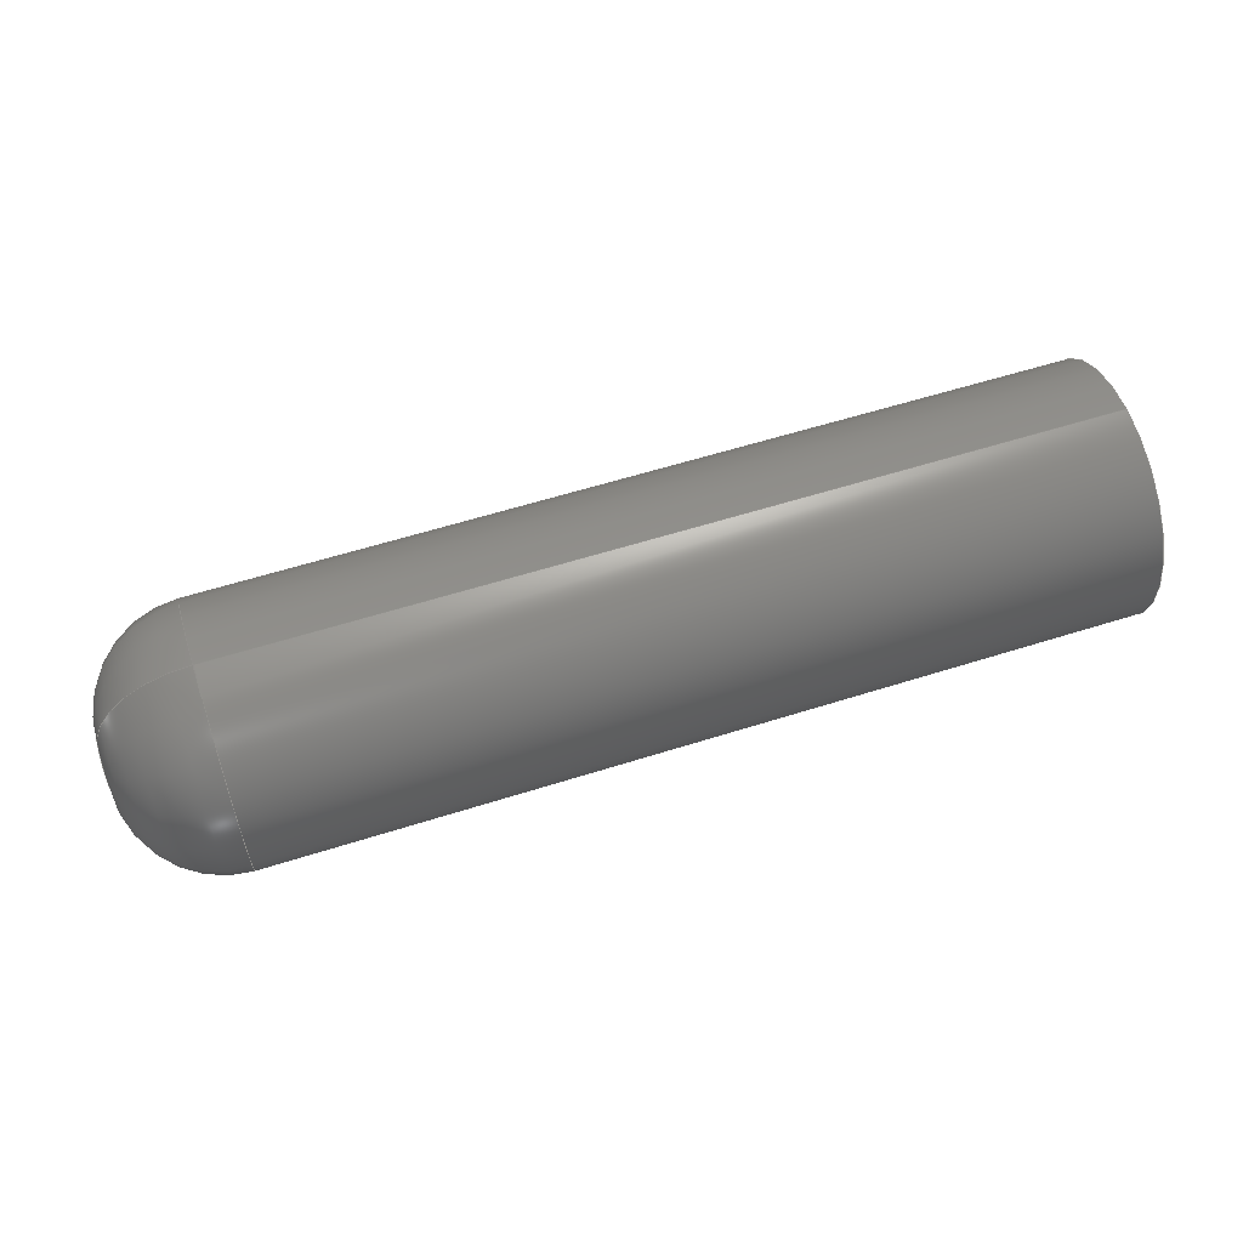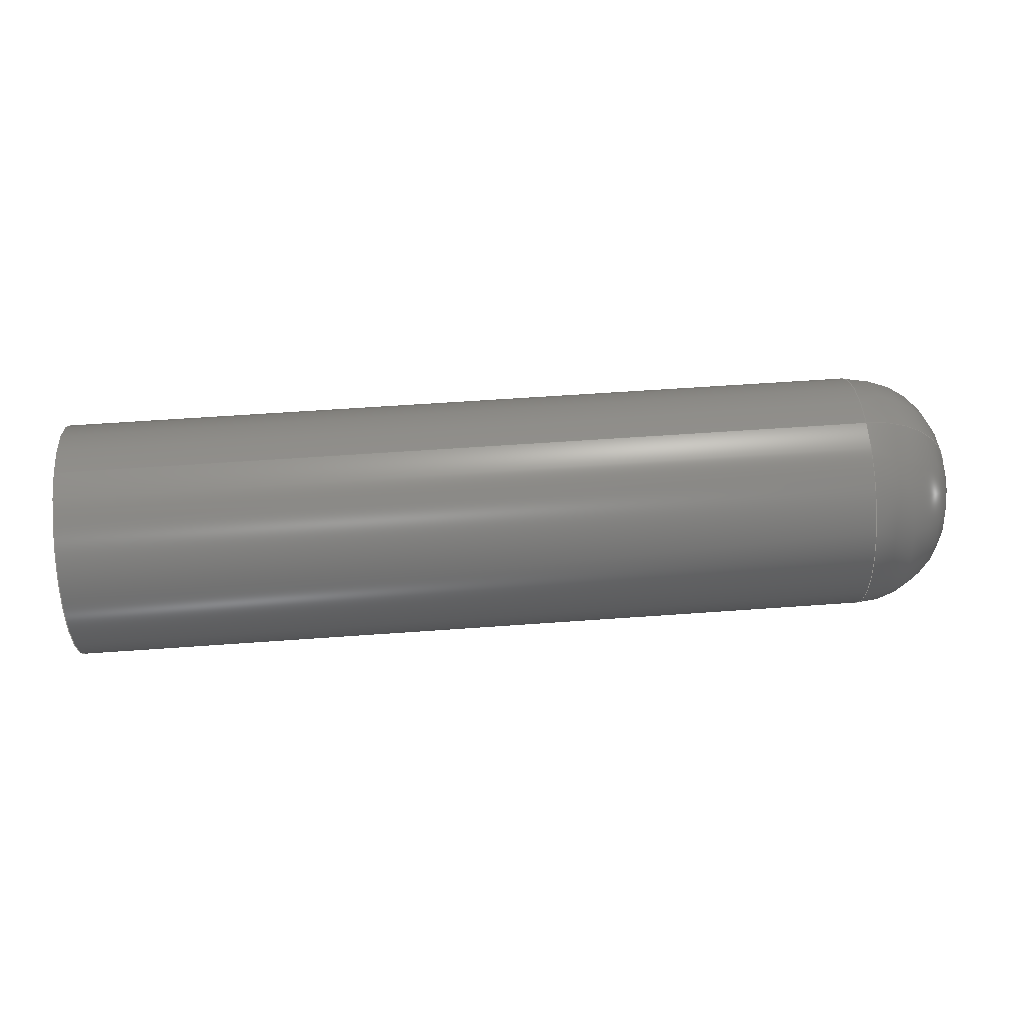
<metadata>
{"format":"step","ext":"step","renderer":"f3d","projection":"perspective","resolution":1024,"background":"white","views":[{"elev":59.5,"azim":-18.0,"up":"+Z"},{"elev":55.8,"azim":175.6,"up":"+Z"}]}
</metadata>
<code>
ISO-10303-21;
DATA;
#1 = CC_DESIGN_DATE_AND_TIME_ASSIGNMENT ( #244, #40, ( #72 ) ) ;
#2 = DIRECTION ( 'NONE',  ( -1, 0, 0 ) ) ;
#3 = EDGE_LOOP ( 'NONE', ( #148, #54, #151, #47 ) ) ;
#4 = VECTOR ( 'NONE', #20, 1000 ) ;
#5 = CARTESIAN_POINT ( 'NONE',  ( -36, 9.5, 0 ) ) ;
#6 = CYLINDRICAL_SURFACE ( 'NONE', #126, 2.5 ) ;
#7 = DATE_AND_TIME ( #61, #154 ) ;
#8 = APPLICATION_PROTOCOL_DEFINITION ( 'international standard', 'config_control_design', 1994, #203 ) ;
#9 = ORIENTED_EDGE ( 'NONE', *, *, #58, .F. ) ;
#10 = AXIS2_PLACEMENT_3D ( 'NONE', #118, #222, #226 ) ;
#11 = SECURITY_CLASSIFICATION_LEVEL ( 'unclassified' ) ;
#12 = DIRECTION ( 'NONE',  ( 0, 0, -1 ) ) ;
#13 = CYLINDRICAL_SURFACE ( 'NONE', #160, 2.5 ) ;
#14 = EDGE_CURVE ( 'NONE', #60, #62, #195, .T. ) ;
#15 = PERSON_AND_ORGANIZATION ( #91, #121 ) ;
#16 = CC_DESIGN_APPROVAL ( #49, ( #72 ) ) ;
#17 = FACE_OUTER_BOUND ( 'NONE', #3, .T. ) ;
#18 = ADVANCED_FACE ( 'NONE', ( #189 ), #6, .T. ) ;
#19 = DATE_TIME_ROLE ( 'classification_date' ) ;
#20 = DIRECTION ( 'NONE',  ( 1, -0, -0 ) ) ;
#21 = APPROVAL_ROLE ( '' ) ;
#22 = CIRCLE ( 'NONE', #131, 1.5 ) ;
#23 = DIRECTION ( 'NONE',  ( 0, 0, -1 ) ) ;
#24 = CARTESIAN_POINT ( 'NONE',  ( -29, 9.5, -2.5 ) ) ;
#25 = EDGE_CURVE ( 'NONE', #158, #71, #90, .T. ) ;
#26 = DIRECTION ( 'NONE',  ( 1, 0, -0 ) ) ;
#27 = CIRCLE ( 'NONE', #172, 1.5 ) ;
#28 = ADVANCED_FACE ( 'NONE', ( #17 ), #223, .T. ) ;
#29 = ORIENTED_EDGE ( 'NONE', *, *, #134, .F. ) ;
#30 = ORIENTED_EDGE ( 'NONE', *, *, #264, .F. ) ;
#31 = DIRECTION ( 'NONE',  ( 0, 0, -1 ) ) ;
#32 =( LENGTH_UNIT ( ) NAMED_UNIT ( * ) SI_UNIT ( .MILLI., .METRE. ) );
#33 = ORIENTED_EDGE ( 'NONE', *, *, #25, .T. ) ;
#34 = CC_DESIGN_PERSON_AND_ORGANIZATION_ASSIGNMENT ( #200, #93, ( #291 ) ) ;
#35 = CARTESIAN_POINT ( 'NONE',  ( -36, 9.5, 0 ) ) ;
#36 = EDGE_LOOP ( 'NONE', ( #110, #108, #214, #305 ) ) ;
#37 = DATE_AND_TIME ( #157, #261 ) ;
#38 = VERTEX_POINT ( 'NONE', #138 ) ;
#39 = PLANE ( 'NONE',  #270 ) ;
#40 = DATE_TIME_ROLE ( 'creation_date' ) ;
#41 = CARTESIAN_POINT ( 'NONE',  ( -46, 9.5, 0.5 ) ) ;
#42 = ADVANCED_FACE ( 'NONE', ( #116 ), #163, .T. ) ;
#43 = APPROVAL_PERSON_ORGANIZATION ( #246, #180, #21 ) ;
#44 = CARTESIAN_POINT ( 'NONE',  ( -46, 9.5, 0 ) ) ;
#45 = DIRECTION ( 'NONE',  ( 0, 0, -1 ) ) ;
#46 = DIRECTION ( 'NONE',  ( 0, 0, -1 ) ) ;
#47 = ORIENTED_EDGE ( 'NONE', *, *, #140, .F. ) ;
#48 = AXIS2_PLACEMENT_3D ( 'NONE', #125, #26, #128 ) ;
#49 = APPROVAL ( #221, 'UNSPECIFIED' ) ;
#50 = CARTESIAN_POINT ( 'NONE',  ( -46, 9.5, -2.5 ) ) ;
#51 = CC_DESIGN_DATE_AND_TIME_ASSIGNMENT ( #202, #19, ( #291 ) ) ;
#52 = VECTOR ( 'NONE', #174, 1000 ) ;
#53 = ORIENTED_EDGE ( 'NONE', *, *, #171, .F. ) ;
#54 = ORIENTED_EDGE ( 'NONE', *, *, #65, .T. ) ;
#55 = DIRECTION ( 'NONE',  ( 1, -0, -0 ) ) ;
#56 = MANIFOLD_SOLID_BREP ( 'Cut-Extrude8[1]', #149 ) ;
#57 = COORDINATED_UNIVERSAL_TIME_OFFSET ( 5, 30, .AHEAD. ) ;
#58 = EDGE_CURVE ( 'NONE', #280, #99, #101, .T. ) ;
#59 = VECTOR ( 'NONE', #188, 1000 ) ;
#60 = VERTEX_POINT ( 'NONE', #70 ) ;
#61 = CALENDAR_DATE ( 2023, 26, 3 ) ;
#62 = VERTEX_POINT ( 'NONE', #278 ) ;
#63 = APPROVAL_ROLE ( '' ) ;
#64 = ORIENTED_EDGE ( 'NONE', *, *, #134, .T. ) ;
#65 = EDGE_CURVE ( 'NONE', #60, #240, #253, .T. ) ;
#66 = CARTESIAN_POINT ( 'NONE',  ( -29, 9.5, 0 ) ) ;
#67 = AXIS2_PLACEMENT_3D ( 'NONE', #254, #251, #46 ) ;
#68 = PERSON_AND_ORGANIZATION ( #91, #121 ) ;
#69 = DIRECTION ( 'NONE',  ( 0, 0, -1 ) ) ;
#70 = CARTESIAN_POINT ( 'NONE',  ( -48, 9.5, 0.5 ) ) ;
#71 = VERTEX_POINT ( 'NONE', #120 ) ;
#72 = PRODUCT_DEFINITION ( 'UNKNOWN', '', #234, #77 ) ;
#73 = APPLICATION_CONTEXT ( 'configuration controlled 3d designs of mechanical parts and assemblies' ) ;
#74 = PLANE ( 'NONE',  #48 ) ;
#75 = CYLINDRICAL_SURFACE ( 'NONE', #92, 1.5 ) ;
#76 = EDGE_CURVE ( 'NONE', #238, #240, #233, .T. ) ;
#77 = DESIGN_CONTEXT ( 'detailed design', #203, 'design' ) ;
#78 = CARTESIAN_POINT ( 'NONE',  ( -48, 9.5, 0 ) ) ;
#79 = ORIENTED_EDGE ( 'NONE', *, *, #201, .F. ) ;
#80 = EDGE_CURVE ( 'NONE', #62, #60, #260, .T. ) ;
#81 = ORIENTED_EDGE ( 'NONE', *, *, #106, .T. ) ;
#82 = CARTESIAN_POINT ( 'NONE',  ( -29, 9.5, 0 ) ) ;
#83 =( GEOMETRIC_REPRESENTATION_CONTEXT ( 3 ) GLOBAL_UNCERTAINTY_ASSIGNED_CONTEXT ( ( #284 ) ) GLOBAL_UNIT_ASSIGNED_CONTEXT ( ( #32, #289, #115 ) ) REPRESENTATION_CONTEXT ( 'NONE', 'WORKASPACE' ) );
#84 = ORIENTED_EDGE ( 'NONE', *, *, #201, .T. ) ;
#85 = CC_DESIGN_APPROVAL ( #145, ( #234 ) ) ;
#86 = CARTESIAN_POINT ( 'NONE',  ( 0, 0, 0 ) ) ;
#87 = EDGE_LOOP ( 'NONE', ( #79, #64, #135, #211 ) ) ;
#88 = PRODUCT_DEFINITION_SHAPE ( 'NONE', 'NONE',  #72 ) ;
#89 = DIRECTION ( 'NONE',  ( 1, -0, -0 ) ) ;
#90 = LINE ( 'NONE', #271, #290 ) ;
#91 = PERSON ( 'UNSPECIFIED', 'UNSPECIFIED', 'UNSPECIFIED', ('UNSPECIFIED'), ('UNSPECIFIED'), ('UNSPECIFIED') ) ;
#92 = AXIS2_PLACEMENT_3D ( 'NONE', #170, #256, #204 ) ;
#93 = PERSON_AND_ORGANIZATION_ROLE ( 'classification_officer' ) ;
#94 = CARTESIAN_POINT ( 'NONE',  ( -48, 9.5, 0 ) ) ;
#95 = ADVANCED_FACE ( 'NONE', ( #295 ), #13, .T. ) ;
#96 = DIRECTION ( 'NONE',  ( 1, 0, 0 ) ) ;
#97 = EDGE_CURVE ( 'NONE', #99, #280, #257, .T. ) ;
#98 = CARTESIAN_POINT ( 'NONE',  ( -46, 9.5, 0 ) ) ;
#99 = VERTEX_POINT ( 'NONE', #24 ) ;
#100 = FACE_OUTER_BOUND ( 'NONE', #196, .T. ) ;
#101 = CIRCLE ( 'NONE', #187, 2.5 ) ;
#102 = FACE_OUTER_BOUND ( 'NONE', #236, .T. ) ;
#103 = DIRECTION ( 'NONE',  ( 0, 0, -1 ) ) ;
#104 = CIRCLE ( 'NONE', #306, 1.5 ) ;
#105 = ORIENTED_EDGE ( 'NONE', *, *, #129, .T. ) ;
#106 = EDGE_CURVE ( 'NONE', #158, #217, #22, .T. ) ;
#107 = CARTESIAN_POINT ( 'NONE',  ( -46, 9.5, -0.5 ) ) ;
#108 = ORIENTED_EDGE ( 'NONE', *, *, #171, .T. ) ;
#109 = APPROVAL_DATE_TIME ( #7, #49 ) ;
#110 = ORIENTED_EDGE ( 'NONE', *, *, #76, .T. ) ;
#111 = APPROVAL_ROLE ( '' ) ;
#112 = CC_DESIGN_PERSON_AND_ORGANIZATION_ASSIGNMENT ( #117, #294, ( #234 ) ) ;
#113 = AXIS2_PLACEMENT_3D ( 'NONE', #299, #220, #183 ) ;
#114 = CC_DESIGN_APPROVAL ( #180, ( #291 ) ) ;
#115 =( NAMED_UNIT ( * ) SI_UNIT ( $, .STERADIAN. ) SOLID_ANGLE_UNIT ( ) );
#116 = FACE_OUTER_BOUND ( 'NONE', #177, .T. ) ;
#117 = PERSON_AND_ORGANIZATION ( #91, #121 ) ;
#118 = CARTESIAN_POINT ( 'NONE',  ( -29, 9.5, 0 ) ) ;
#119 = PERSON_AND_ORGANIZATION_ROLE ( 'design_supplier' ) ;
#120 = CARTESIAN_POINT ( 'NONE',  ( -29, 9.5, -1.5 ) ) ;
#121 = ORGANIZATION ( 'UNSPECIFIED', 'UNSPECIFIED', '' ) ;
#122 = CALENDAR_DATE ( 2023, 26, 3 ) ;
#123 = DIRECTION ( 'NONE',  ( 1, -0, -0 ) ) ;
#124 = ADVANCED_FACE ( 'NONE', ( #186 ), #74, .F. ) ;
#125 = CARTESIAN_POINT ( 'NONE',  ( -48, 9.5, 0 ) ) ;
#126 = AXIS2_PLACEMENT_3D ( 'NONE', #78, #55, #69 ) ;
#127 = CARTESIAN_POINT ( 'NONE',  ( -36, 9.5, 0 ) ) ;
#128 = DIRECTION ( 'NONE',  ( -0, 0, -1 ) ) ;
#129 = EDGE_CURVE ( 'NONE', #71, #38, #213, .T. ) ;
#130 = DIRECTION ( 'NONE',  ( 0, 0, -1 ) ) ;
#131 = AXIS2_PLACEMENT_3D ( 'NONE', #5, #191, #130 ) ;
#132 = ORIENTED_EDGE ( 'NONE', *, *, #228, .F. ) ;
#133 = COORDINATED_UNIVERSAL_TIME_OFFSET ( 5, 30, .AHEAD. ) ;
#134 = EDGE_CURVE ( 'NONE', #217, #38, #283, .T. ) ;
#135 = ORIENTED_EDGE ( 'NONE', *, *, #264, .T. ) ;
#136 = PRODUCT ( 'SMG Smart Plug brass Pins V1', 'SMG Smart Plug brass Pins V1', '', ( #269 ) ) ;
#137 = DIRECTION ( 'NONE',  ( 0, 0, -1 ) ) ;
#138 = CARTESIAN_POINT ( 'NONE',  ( -29, 9.5, 1.5 ) ) ;
#139 = DIRECTION ( 'NONE',  ( 0, 0, -1 ) ) ;
#140 = EDGE_CURVE ( 'NONE', #62, #238, #218, .T. ) ;
#141 = AXIS2_PLACEMENT_3D ( 'NONE', #94, #198, #293 ) ;
#142 = LOCAL_TIME ( 23, 27, 52, #259 ) ;
#143 = CARTESIAN_POINT ( 'NONE',  ( -48, 9.5, 0 ) ) ;
#144 = APPROVAL_STATUS ( 'not_yet_approved' ) ;
#145 = APPROVAL ( #178, 'UNSPECIFIED' ) ;
#146 = CARTESIAN_POINT ( 'NONE',  ( -48, 9.5, -2.5 ) ) ;
#147 = CARTESIAN_POINT ( 'NONE',  ( -29, 9.5, 0 ) ) ;
#148 = ORIENTED_EDGE ( 'NONE', *, *, #14, .F. ) ;
#149 = CLOSED_SHELL ( 'NONE', ( #296, #28, #18, #95, #124, #282, #42, #225, #232 ) ) ;
#150 = CARTESIAN_POINT ( 'NONE',  ( -36, 9.5, 1.5 ) ) ;
#151 = ORIENTED_EDGE ( 'NONE', *, *, #76, .F. ) ;
#152 = CC_DESIGN_PERSON_AND_ORGANIZATION_ASSIGNMENT ( #156, #265, ( #136 ) ) ;
#153 = DIRECTION ( 'NONE',  ( 0, 0, -1 ) ) ;
#154 = LOCAL_TIME ( 23, 27, 52, #133 ) ;
#155 = ORIENTED_EDGE ( 'NONE', *, *, #129, .F. ) ;
#156 = PERSON_AND_ORGANIZATION ( #91, #121 ) ;
#157 = CALENDAR_DATE ( 2023, 26, 3 ) ;
#158 = VERTEX_POINT ( 'NONE', #301 ) ;
#159 = APPROVAL_DATE_TIME ( #37, #145 ) ;
#160 = AXIS2_PLACEMENT_3D ( 'NONE', #143, #199, #268 ) ;
#161 = COORDINATED_UNIVERSAL_TIME_OFFSET ( 5, 30, .AHEAD. ) ;
#162 = COORDINATED_UNIVERSAL_TIME_OFFSET ( 5, 30, .AHEAD. ) ;
#163 = TOROIDAL_SURFACE ( 'NONE', #209, 0.5, 2 ) ;
#164 = LINE ( 'NONE', #146, #4 ) ;
#165 = ORIENTED_EDGE ( 'NONE', *, *, #140, .T. ) ;
#166 = FACE_OUTER_BOUND ( 'NONE', #212, .T. ) ;
#167 = AXIS2_PLACEMENT_3D ( 'NONE', #98, #237, #45 ) ;
#168 = LOCAL_TIME ( 23, 27, 52, #161 ) ;
#169 = CARTESIAN_POINT ( 'NONE',  ( -29, 9.5, 0 ) ) ;
#170 = CARTESIAN_POINT ( 'NONE',  ( -36, 9.5, 0 ) ) ;
#171 = EDGE_CURVE ( 'NONE', #240, #280, #208, .T. ) ;
#172 = AXIS2_PLACEMENT_3D ( 'NONE', #127, #96, #153 ) ;
#173 = ORIENTED_EDGE ( 'NONE', *, *, #97, .F. ) ;
#174 = DIRECTION ( 'NONE',  ( 1, -0, -0 ) ) ;
#175 = EDGE_LOOP ( 'NONE', ( #263, #266 ) ) ;
#176 = CC_DESIGN_PERSON_AND_ORGANIZATION_ASSIGNMENT ( #15, #119, ( #234 ) ) ;
#177 = EDGE_LOOP ( 'NONE', ( #288, #302, #165, #132 ) ) ;
#178 = APPROVAL_STATUS ( 'not_yet_approved' ) ;
#179 = APPLICATION_PROTOCOL_DEFINITION ( 'international standard', 'config_control_design', 1994, #73 ) ;
#180 = APPROVAL ( #144, 'UNSPECIFIED' ) ;
#181 = AXIS2_PLACEMENT_3D ( 'NONE', #285, #2, #103 ) ;
#182 = DIRECTION ( 'NONE',  ( 0, 0, -1 ) ) ;
#183 = DIRECTION ( 'NONE',  ( 0, 0, -1 ) ) ;
#184 = AXIS2_PLACEMENT_3D ( 'NONE', #169, #231, #255 ) ;
#185 = PLANE ( 'NONE',  #67 ) ;
#186 = FACE_OUTER_BOUND ( 'NONE', #175, .T. ) ;
#187 = AXIS2_PLACEMENT_3D ( 'NONE', #66, #247, #182 ) ;
#188 = DIRECTION ( 'NONE',  ( 1, -0, -0 ) ) ;
#189 = FACE_OUTER_BOUND ( 'NONE', #36, .T. ) ;
#190 = CIRCLE ( 'NONE', #167, 2.5 ) ;
#191 = DIRECTION ( 'NONE',  ( 1, 0, 0 ) ) ;
#192 = EDGE_LOOP ( 'NONE', ( #53, #235, #286, #206 ) ) ;
#193 = EDGE_CURVE ( 'NONE', #238, #99, #164, .T. ) ;
#194 = CALENDAR_DATE ( 2023, 26, 3 ) ;
#195 = CIRCLE ( 'NONE', #181, 0.5 ) ;
#196 = EDGE_LOOP ( 'NONE', ( #173, #9 ) ) ;
#197 = DIRECTION ( 'NONE',  ( 0, 0, 1 ) ) ;
#198 = DIRECTION ( 'NONE',  ( -1, 0, 0 ) ) ;
#199 = DIRECTION ( 'NONE',  ( 1, -0, -0 ) ) ;
#200 = PERSON_AND_ORGANIZATION ( #91, #121 ) ;
#201 = EDGE_CURVE ( 'NONE', #217, #158, #27, .T. ) ;
#202 = DATE_AND_TIME ( #122, #142 ) ;
#203 = APPLICATION_CONTEXT ( 'configuration controlled 3d designs of mechanical parts and assemblies' ) ;
#204 = DIRECTION ( 'NONE',  ( 0, 0, -1 ) ) ;
#205 = CARTESIAN_POINT ( 'NONE',  ( -29, 9.5, 2.5 ) ) ;
#206 = ORIENTED_EDGE ( 'NONE', *, *, #97, .T. ) ;
#207 = CARTESIAN_POINT ( 'NONE',  ( -46, 9.5, 2.5 ) ) ;
#208 = LINE ( 'NONE', #287, #59 ) ;
#209 = AXIS2_PLACEMENT_3D ( 'NONE', #245, #123, #12 ) ;
#210 = LOCAL_TIME ( 23, 27, 52, #162 ) ;
#211 = ORIENTED_EDGE ( 'NONE', *, *, #25, .F. ) ;
#212 = EDGE_LOOP ( 'NONE', ( #81, #84 ) ) ;
#213 = CIRCLE ( 'NONE', #184, 1.5 ) ;
#214 = ORIENTED_EDGE ( 'NONE', *, *, #58, .T. ) ;
#215 = FACE_OUTER_BOUND ( 'NONE', #87, .T. ) ;
#216 = DIRECTION ( 'NONE',  ( -0, 0, -1 ) ) ;
#217 = VERTEX_POINT ( 'NONE', #307 ) ;
#218 = CIRCLE ( 'NONE', #300, 2 ) ;
#219 = PERSON_AND_ORGANIZATION_ROLE ( 'creator' ) ;
#220 = DIRECTION ( 'NONE',  ( 1, -0, -0 ) ) ;
#221 = APPROVAL_STATUS ( 'not_yet_approved' ) ;
#222 = DIRECTION ( 'NONE',  ( -1, 0, 0 ) ) ;
#223 = TOROIDAL_SURFACE ( 'NONE', #113, 0.5, 2 ) ;
#224 = APPROVAL_PERSON_ORGANIZATION ( #292, #145, #63 ) ;
#225 = ADVANCED_FACE ( 'NONE', ( #102 ), #75, .F. ) ;
#226 = DIRECTION ( 'NONE',  ( 0, 0, -1 ) ) ;
#227 = DIRECTION ( 'NONE',  ( -0, -1, -0 ) ) ;
#228 = EDGE_CURVE ( 'NONE', #240, #238, #190, .T. ) ;
#229 = DIRECTION ( 'NONE',  ( 1, 0, 0 ) ) ;
#230 = AXIS2_PLACEMENT_3D ( 'NONE', #44, #249, #137 ) ;
#231 = DIRECTION ( 'NONE',  ( 1, 0, 0 ) ) ;
#232 = ADVANCED_FACE ( 'NONE', ( #166 ), #185, .T. ) ;
#233 = CIRCLE ( 'NONE', #230, 2.5 ) ;
#234 = PRODUCT_DEFINITION_FORMATION_WITH_SPECIFIED_SOURCE ( 'ANY', '', #136, .NOT_KNOWN. ) ;
#235 = ORIENTED_EDGE ( 'NONE', *, *, #228, .T. ) ;
#236 = EDGE_LOOP ( 'NONE', ( #29, #279, #33, #105 ) ) ;
#237 = DIRECTION ( 'NONE',  ( 1, -0, -0 ) ) ;
#238 = VERTEX_POINT ( 'NONE', #50 ) ;
#239 = AXIS2_PLACEMENT_3D ( 'NONE', #86, #197, #262 ) ;
#240 = VERTEX_POINT ( 'NONE', #207 ) ;
#241 = DIRECTION ( 'NONE',  ( 1, 0, -0 ) ) ;
#242 = EDGE_LOOP ( 'NONE', ( #155, #30 ) ) ;
#243 = CYLINDRICAL_SURFACE ( 'NONE', #297, 1.5 ) ;
#244 = DATE_AND_TIME ( #194, #168 ) ;
#245 = CARTESIAN_POINT ( 'NONE',  ( -46, 9.5, 0 ) ) ;
#246 = PERSON_AND_ORGANIZATION ( #91, #121 ) ;
#247 = DIRECTION ( 'NONE',  ( -1, 0, 0 ) ) ;
#248 = DIRECTION ( 'NONE',  ( 0, 0, 1 ) ) ;
#249 = DIRECTION ( 'NONE',  ( 1, -0, -0 ) ) ;
#250 = CC_DESIGN_PERSON_AND_ORGANIZATION_ASSIGNMENT ( #267, #219, ( #72 ) ) ;
#251 = DIRECTION ( 'NONE',  ( 1, 0, 0 ) ) ;
#252 = SHAPE_DEFINITION_REPRESENTATION ( #88, #276 ) ;
#253 = CIRCLE ( 'NONE', #277, 2 ) ;
#254 = CARTESIAN_POINT ( 'NONE',  ( -36, 9.5, 0 ) ) ;
#255 = DIRECTION ( 'NONE',  ( 0, 0, -1 ) ) ;
#256 = DIRECTION ( 'NONE',  ( 1, -0, -0 ) ) ;
#257 = CIRCLE ( 'NONE', #10, 2.5 ) ;
#258 = PRODUCT_RELATED_PRODUCT_CATEGORY ( 'detail', '', ( #136 ) ) ;
#259 = COORDINATED_UNIVERSAL_TIME_OFFSET ( 5, 30, .AHEAD. ) ;
#260 = CIRCLE ( 'NONE', #141, 0.5 ) ;
#261 = LOCAL_TIME ( 23, 27, 52, #57 ) ;
#262 = DIRECTION ( 'NONE',  ( 1, 0, 0 ) ) ;
#263 = ORIENTED_EDGE ( 'NONE', *, *, #80, .T. ) ;
#264 = EDGE_CURVE ( 'NONE', #38, #71, #104, .T. ) ;
#265 = PERSON_AND_ORGANIZATION_ROLE ( 'design_owner' ) ;
#266 = ORIENTED_EDGE ( 'NONE', *, *, #14, .T. ) ;
#267 = PERSON_AND_ORGANIZATION ( #91, #121 ) ;
#268 = DIRECTION ( 'NONE',  ( 0, 0, -1 ) ) ;
#269 = MECHANICAL_CONTEXT ( 'NONE', #73, 'mechanical' ) ;
#270 = AXIS2_PLACEMENT_3D ( 'NONE', #82, #241, #216 ) ;
#271 = CARTESIAN_POINT ( 'NONE',  ( -36, 9.5, -1.5 ) ) ;
#272 = DATE_AND_TIME ( #274, #210 ) ;
#273 = DIRECTION ( 'NONE',  ( 0, 1, -1.225e-16 ) ) ;
#274 = CALENDAR_DATE ( 2023, 26, 3 ) ;
#275 = DIRECTION ( 'NONE',  ( 1, -0, -0 ) ) ;
#276 = ADVANCED_BREP_SHAPE_REPRESENTATION ( 'SMG Smart Plug brass Pins V1', ( #56, #239 ), #83 ) ;
#277 = AXIS2_PLACEMENT_3D ( 'NONE', #41, #273, #248 ) ;
#278 = CARTESIAN_POINT ( 'NONE',  ( -48, 9.5, -0.5 ) ) ;
#279 = ORIENTED_EDGE ( 'NONE', *, *, #106, .F. ) ;
#280 = VERTEX_POINT ( 'NONE', #205 ) ;
#281 = APPROVAL_PERSON_ORGANIZATION ( #68, #49, #111 ) ;
#282 = ADVANCED_FACE ( 'NONE', ( #304, #100 ), #39, .T. ) ;
#283 = LINE ( 'NONE', #150, #52 ) ;
#284 = UNCERTAINTY_MEASURE_WITH_UNIT (LENGTH_MEASURE( 1e-05 ), #32, 'distance_accuracy_value', 'NONE');
#285 = CARTESIAN_POINT ( 'NONE',  ( -48, 9.5, 0 ) ) ;
#286 = ORIENTED_EDGE ( 'NONE', *, *, #193, .T. ) ;
#287 = CARTESIAN_POINT ( 'NONE',  ( -48, 9.5, 2.5 ) ) ;
#288 = ORIENTED_EDGE ( 'NONE', *, *, #65, .F. ) ;
#289 =( NAMED_UNIT ( * ) PLANE_ANGLE_UNIT ( ) SI_UNIT ( $, .RADIAN. ) );
#290 = VECTOR ( 'NONE', #275, 1000 ) ;
#291 = SECURITY_CLASSIFICATION ( '', '', #11 ) ;
#292 = PERSON_AND_ORGANIZATION ( #91, #121 ) ;
#293 = DIRECTION ( 'NONE',  ( 0, 0, -1 ) ) ;
#294 = PERSON_AND_ORGANIZATION_ROLE ( 'creator' ) ;
#295 = FACE_OUTER_BOUND ( 'NONE', #192, .T. ) ;
#296 = ADVANCED_FACE ( 'NONE', ( #215 ), #243, .F. ) ;
#297 = AXIS2_PLACEMENT_3D ( 'NONE', #35, #89, #139 ) ;
#298 = APPROVAL_DATE_TIME ( #272, #180 ) ;
#299 = CARTESIAN_POINT ( 'NONE',  ( -46, 9.5, 0 ) ) ;
#300 = AXIS2_PLACEMENT_3D ( 'NONE', #107, #227, #31 ) ;
#301 = CARTESIAN_POINT ( 'NONE',  ( -36, 9.5, -1.5 ) ) ;
#302 = ORIENTED_EDGE ( 'NONE', *, *, #80, .F. ) ;
#303 = CC_DESIGN_SECURITY_CLASSIFICATION ( #291, ( #234 ) ) ;
#304 = FACE_BOUND ( 'NONE', #242, .T. ) ;
#305 = ORIENTED_EDGE ( 'NONE', *, *, #193, .F. ) ;
#306 = AXIS2_PLACEMENT_3D ( 'NONE', #147, #229, #23 ) ;
#307 = CARTESIAN_POINT ( 'NONE',  ( -36, 9.5, 1.5 ) ) ;
ENDSEC;
END-ISO-10303-21;

</code>
